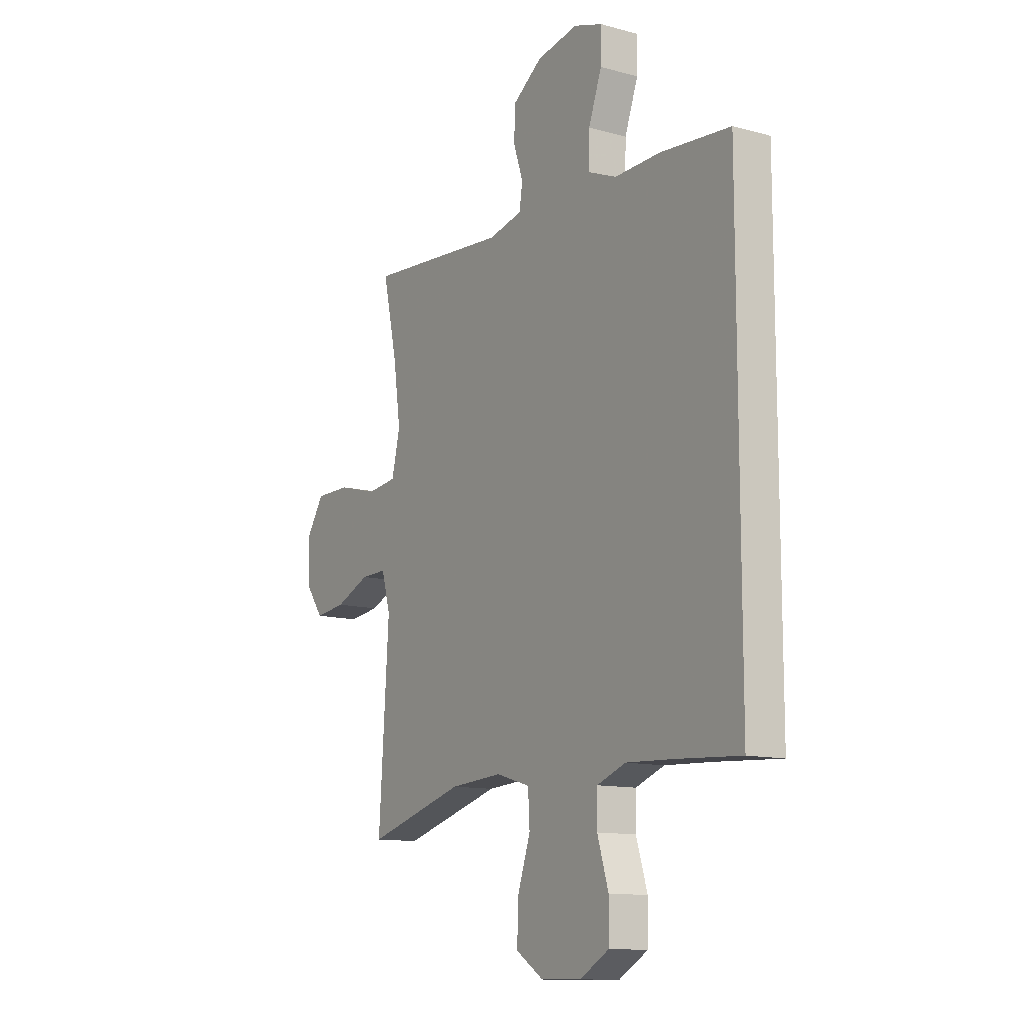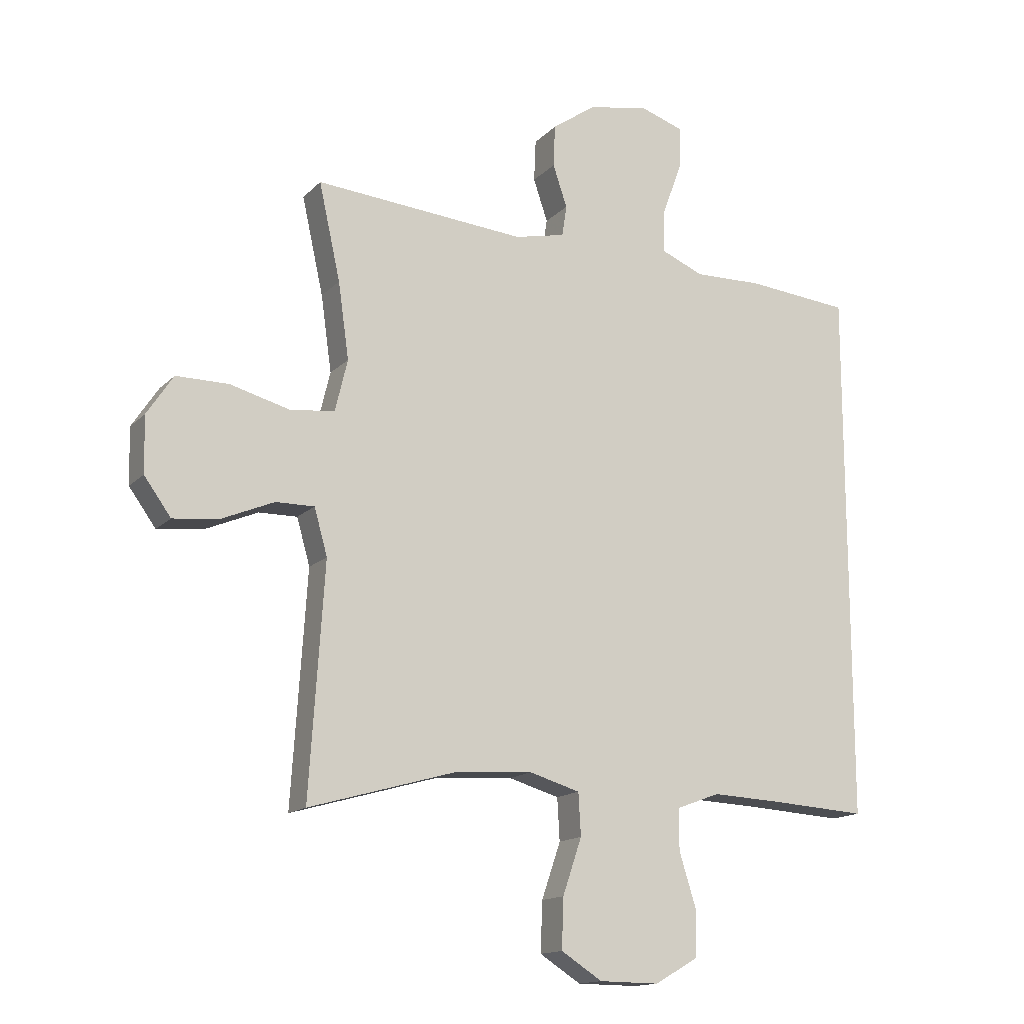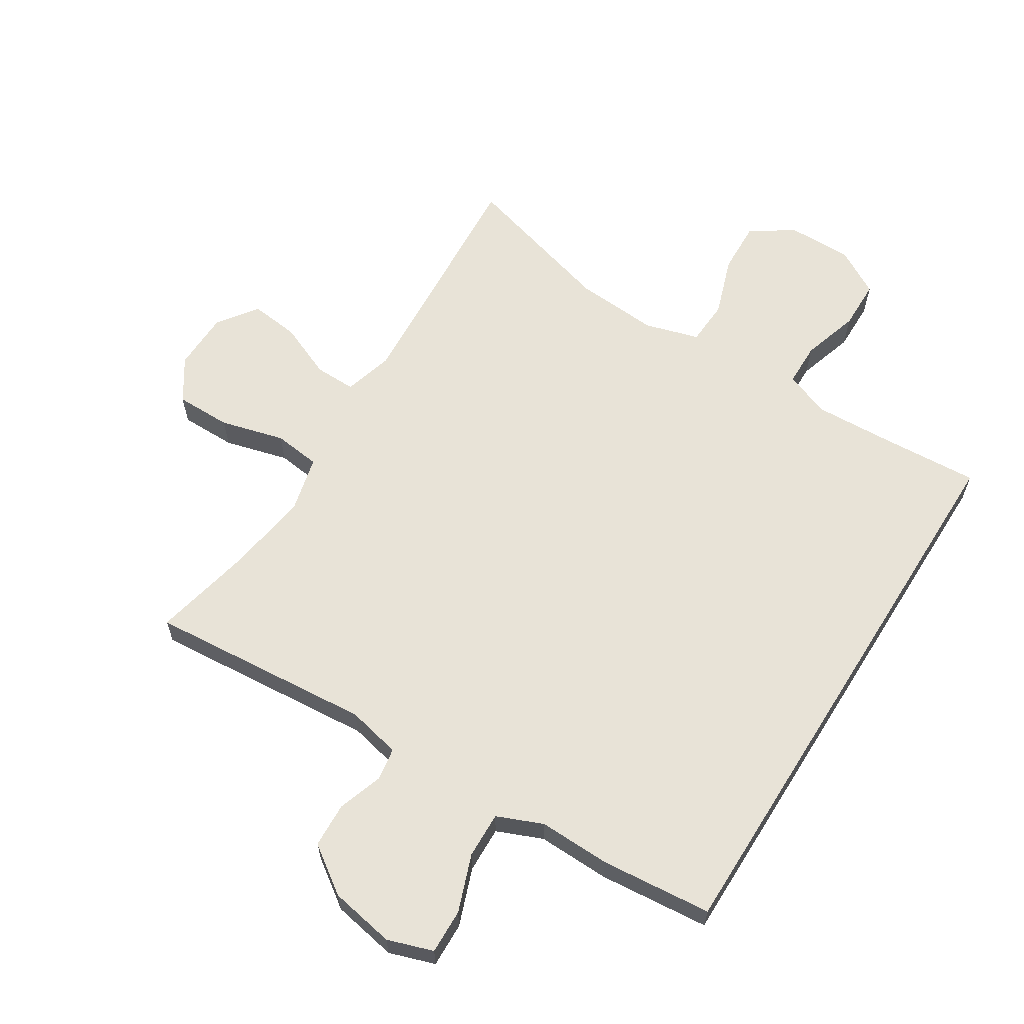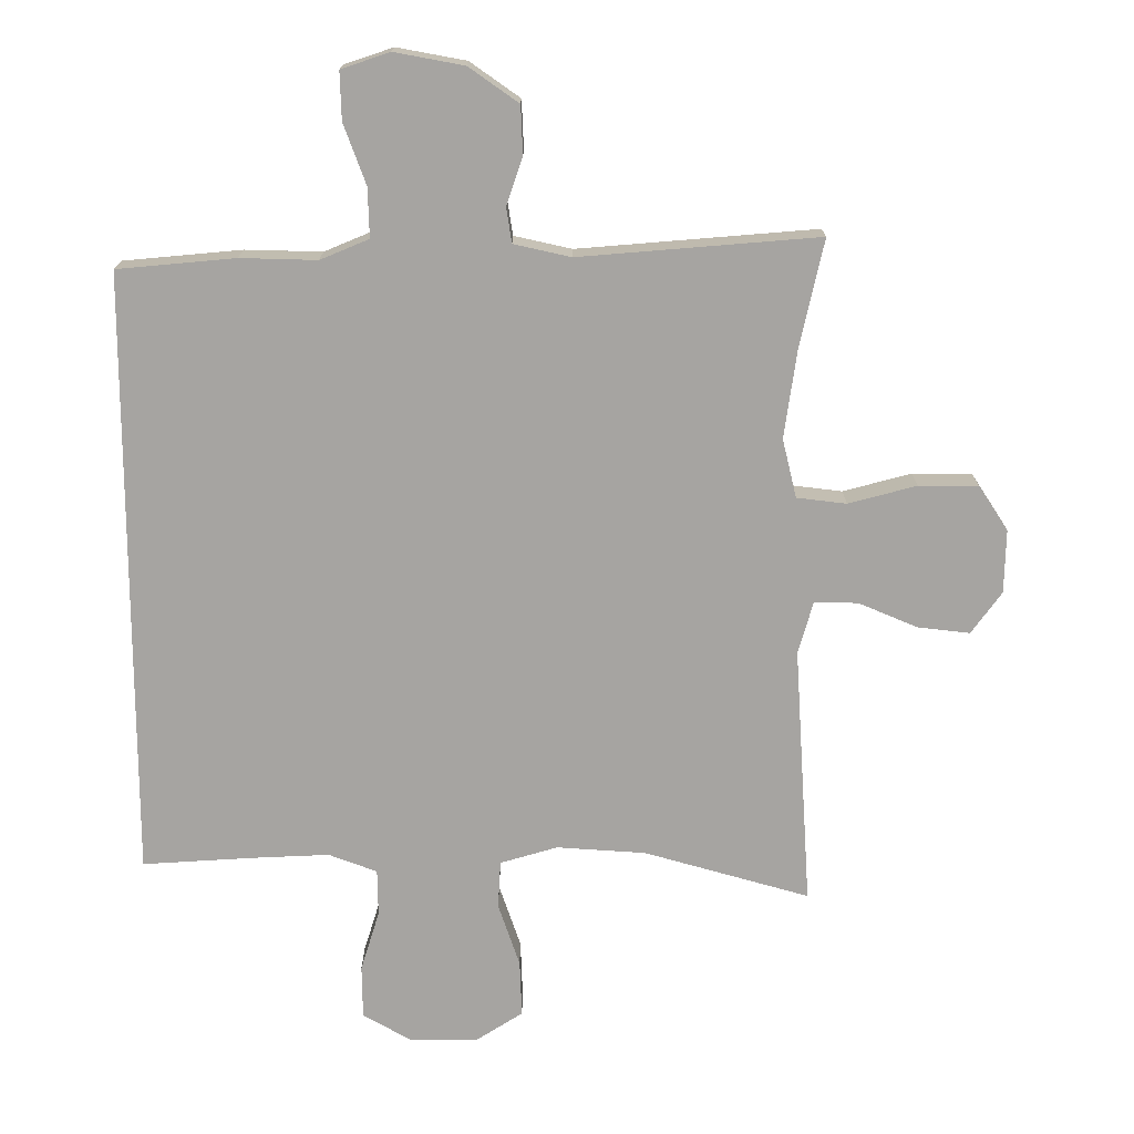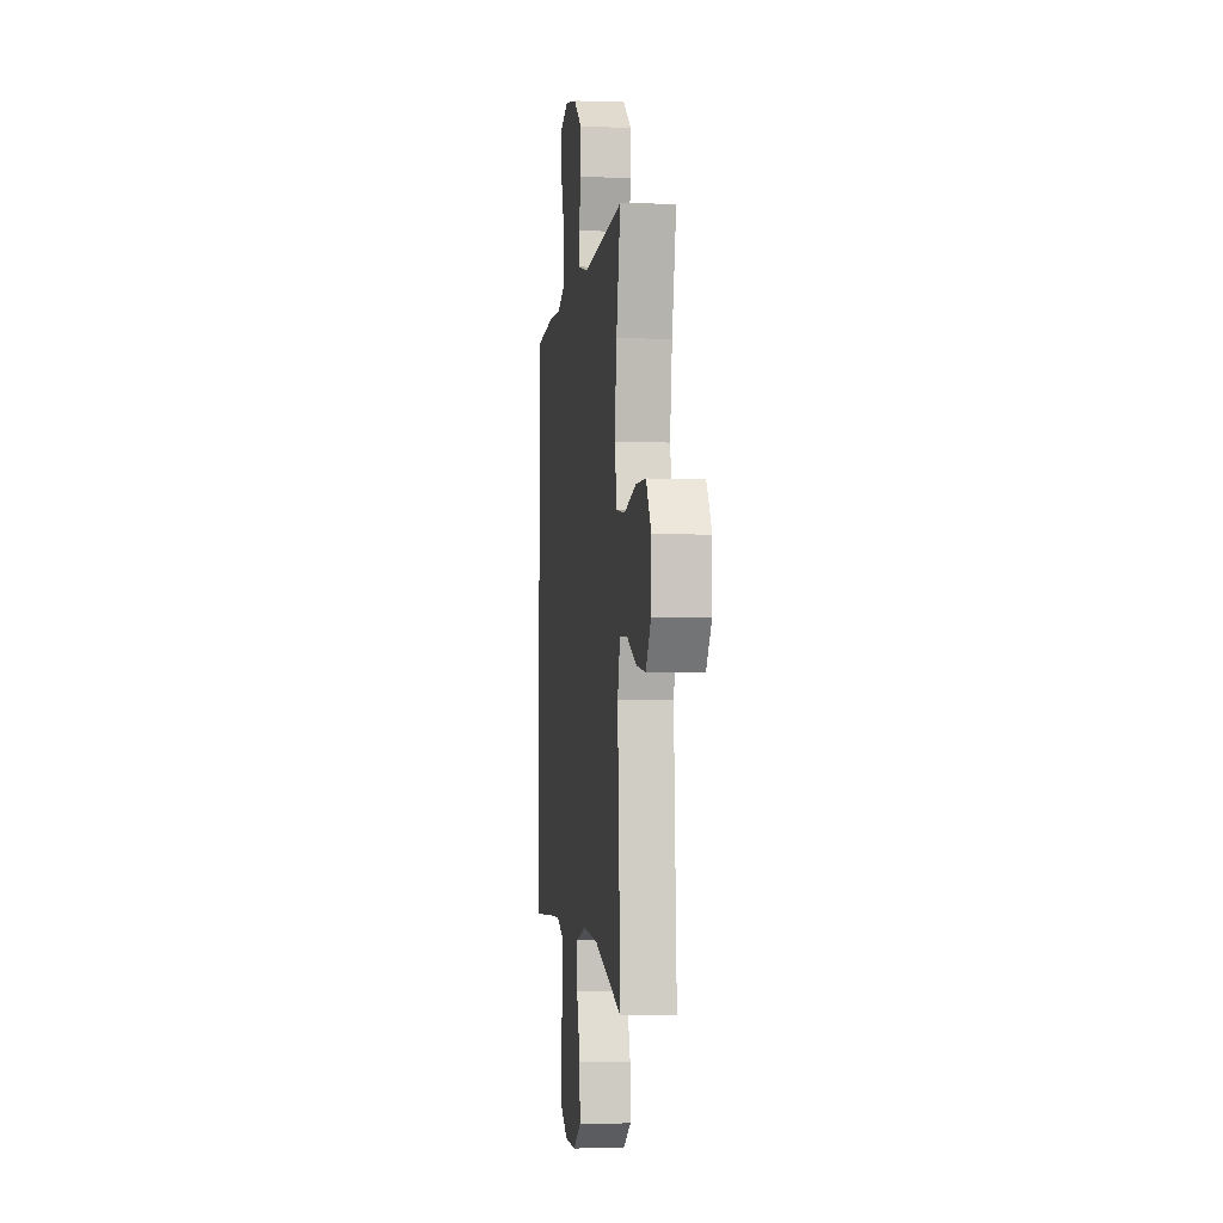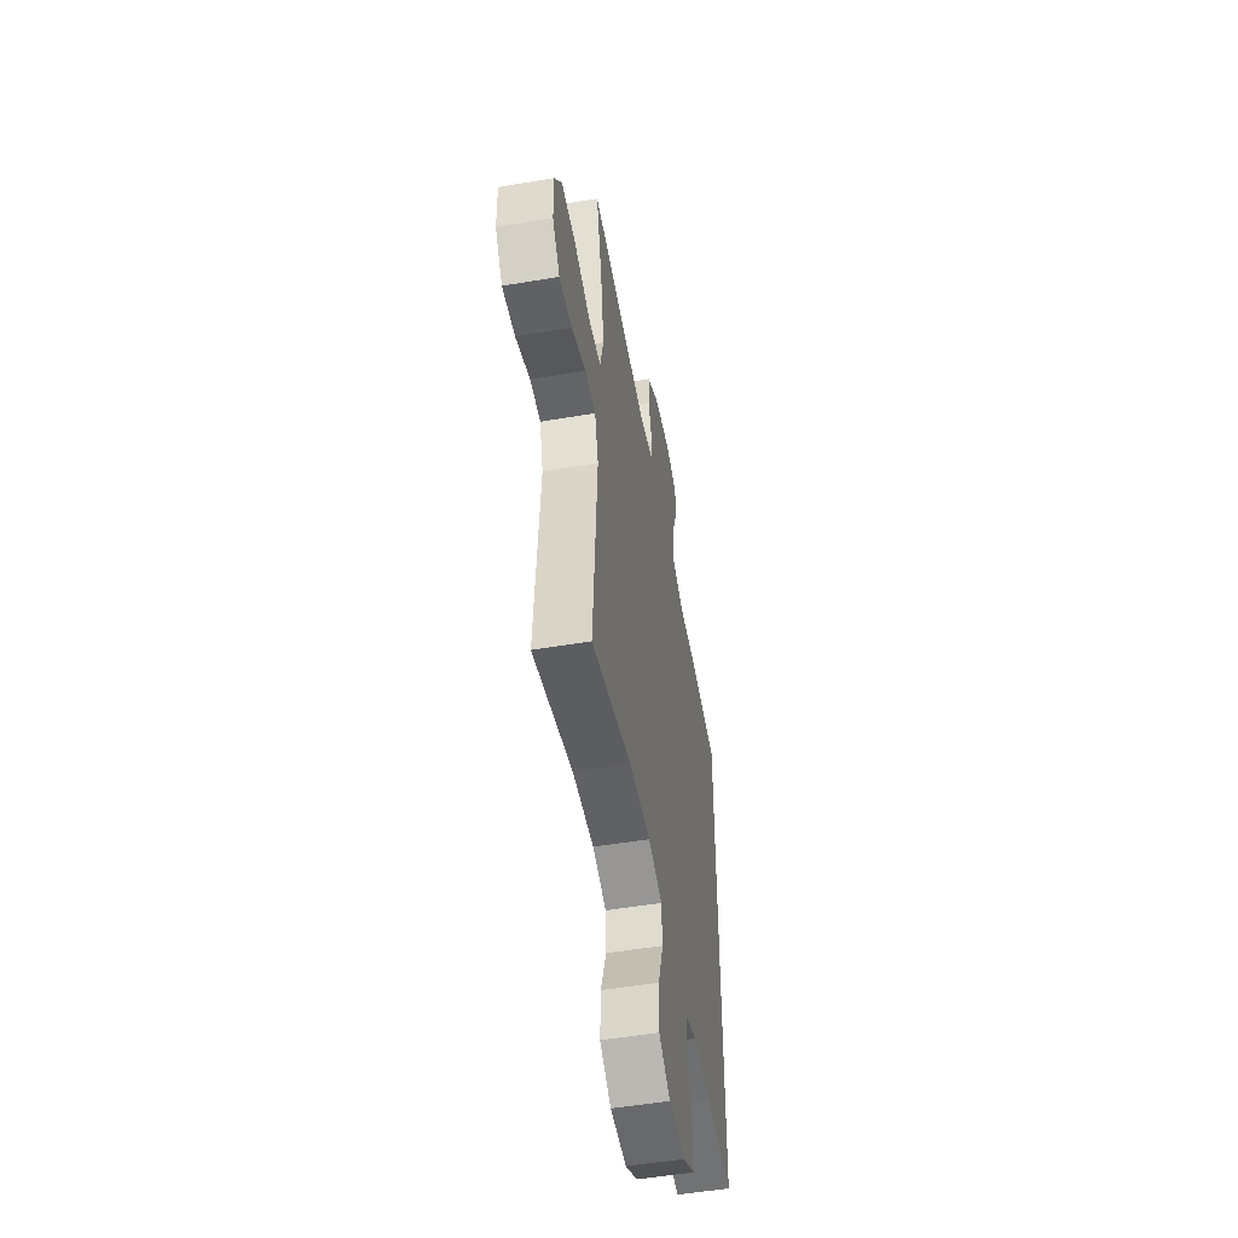
<metadata>
{"format":"obj","ext":"obj","renderer":"f3d","projection":"perspective","resolution":1024,"background":"white","views":[{"elev":-12.1,"azim":57.2,"up":"+Z"},{"elev":-14.9,"azim":-27.4,"up":"+Z"},{"elev":62.2,"azim":32.1,"up":"+Y"},{"elev":16.5,"azim":-180.0,"up":"+Z"},{"elev":-2.0,"azim":-97.2,"up":"+Z"},{"elev":-52.1,"azim":-79.7,"up":"+Z"}]}
</metadata>
<code>
v -0.5 0.07 0.5
v -0.145 0.07 0.471
v -0.06 0.07 0.49
v -0.052 0.07 0.542
v -0.076 0.07 0.613
v -0.073 0.07 0.684
v 0.001 0.07 0.736
v 0.104 0.07 0.755
v 0.176 0.07 0.731
v 0.174 0.07 0.66
v 0.141 0.07 0.57
v 0.139 0.07 0.497
v 0.211 0.07 0.467
v 0.325 0.07 0.47
v 0.5 0.07 0.454
v 0.5 0.07 -0.448
v 0.335 0.07 -0.438
v 0.221 0.07 -0.433
v 0.149 0.07 -0.46
v 0.148 0.07 -0.529
v 0.176 0.07 -0.619
v 0.175 0.07 -0.698
v 0.102 0.07 -0.74
v 0.001 0.07 -0.739
v -0.068 0.07 -0.695
v -0.065 0.07 -0.611
v -0.033 0.07 -0.517
v -0.037 0.07 -0.446
v -0.122 0.07 -0.421
v -0.254 0.07 -0.43
v -0.5 0.07 -0.5
v -0.483 0.07 -0.239
v -0.475 0.07 -0.114
v -0.497 0.07 -0.036
v -0.562 0.07 -0.037
v -0.649 0.07 -0.074
v -0.727 0.07 -0.083
v -0.772 0.07 -0.021
v -0.774 0.07 0.073
v -0.73 0.07 0.14
v -0.642 0.07 0.14
v -0.541 0.07 0.113
v -0.467 0.07 0.122
v -0.446 0.07 0.209
v -0.464 0.07 0.337
v -0.5 0 0.5
v -0.145 0 0.471
v -0.06 0 0.49
v -0.052 0 0.542
v -0.076 0 0.613
v -0.073 0 0.684
v 0.001 0 0.736
v 0.104 0 0.755
v 0.176 0 0.731
v 0.174 0 0.66
v 0.141 0 0.57
v 0.139 0 0.497
v 0.211 0 0.467
v 0.325 0 0.47
v 0.5 0 0.454
v 0.5 0 -0.448
v 0.335 0 -0.438
v 0.221 0 -0.433
v 0.149 0 -0.46
v 0.148 0 -0.529
v 0.176 0 -0.619
v 0.175 0 -0.698
v 0.102 0 -0.74
v 0.001 0 -0.739
v -0.068 0 -0.695
v -0.065 0 -0.611
v -0.033 0 -0.517
v -0.037 0 -0.446
v -0.122 0 -0.421
v -0.254 0 -0.43
v -0.5 0 -0.5
v -0.483 0 -0.239
v -0.475 0 -0.114
v -0.497 0 -0.036
v -0.562 0 -0.037
v -0.649 0 -0.074
v -0.727 0 -0.083
v -0.772 0 -0.021
v -0.774 0 0.073
v -0.73 0 0.14
v -0.642 0 0.14
v -0.541 0 0.113
v -0.467 0 0.122
v -0.446 0 0.209
v -0.464 0 0.337
f 40 41 42
f 39 40 42
f 38 39 42
f 37 38 42
f 36 37 42
f 35 36 42
f 34 35 42 43
f 33 34 43 44
f 30 31 32
f 32 33 44
f 30 32 44
f 29 30 44
f 25 26 27
f 24 25 27
f 23 24 27
f 22 23 27
f 21 22 27
f 20 21 27
f 19 20 27 28
f 29 44 45
f 28 29 45
f 19 28 45
f 18 19 45
f 15 16 17
f 14 15 17
f 13 14 17
f 9 10 11
f 8 9 11
f 7 8 11
f 6 7 11
f 5 6 11
f 4 5 11
f 3 4 11 12
f 17 18 45
f 13 17 45
f 12 13 45
f 3 12 45
f 2 3 45
f 1 2 45
f 87 86 85
f 87 85 84
f 87 84 83
f 87 83 82
f 87 82 81
f 87 81 80
f 88 87 80 79
f 89 88 79 78
f 77 76 75
f 89 78 77
f 89 77 75
f 89 75 74
f 72 71 70
f 72 70 69
f 72 69 68
f 72 68 67
f 72 67 66
f 72 66 65
f 73 72 65 64
f 90 89 74
f 90 74 73
f 90 73 64
f 90 64 63
f 62 61 60
f 62 60 59
f 62 59 58
f 56 55 54
f 56 54 53
f 56 53 52
f 56 52 51
f 56 51 50
f 56 50 49
f 57 56 49 48
f 90 63 62
f 90 62 58
f 90 58 57
f 90 57 48
f 90 48 47
f 90 47 46
f 1 46 47 2
f 2 47 48 3
f 3 48 49 4
f 4 49 50 5
f 5 50 51 6
f 6 51 52 7
f 7 52 53 8
f 8 53 54 9
f 9 54 55 10
f 10 55 56 11
f 11 56 57 12
f 12 57 58 13
f 13 58 59 14
f 14 59 60 15
f 15 60 61 16
f 16 61 62 17
f 17 62 63 18
f 18 63 64 19
f 19 64 65 20
f 20 65 66 21
f 21 66 67 22
f 22 67 68 23
f 23 68 69 24
f 24 69 70 25
f 25 70 71 26
f 26 71 72 27
f 27 72 73 28
f 28 73 74 29
f 29 74 75 30
f 30 75 76 31
f 31 76 77 32
f 32 77 78 33
f 33 78 79 34
f 34 79 80 35
f 35 80 81 36
f 36 81 82 37
f 37 82 83 38
f 38 83 84 39
f 39 84 85 40
f 40 85 86 41
f 41 86 87 42
f 42 87 88 43
f 43 88 89 44
f 44 89 90 45
f 45 90 46 1

</code>
